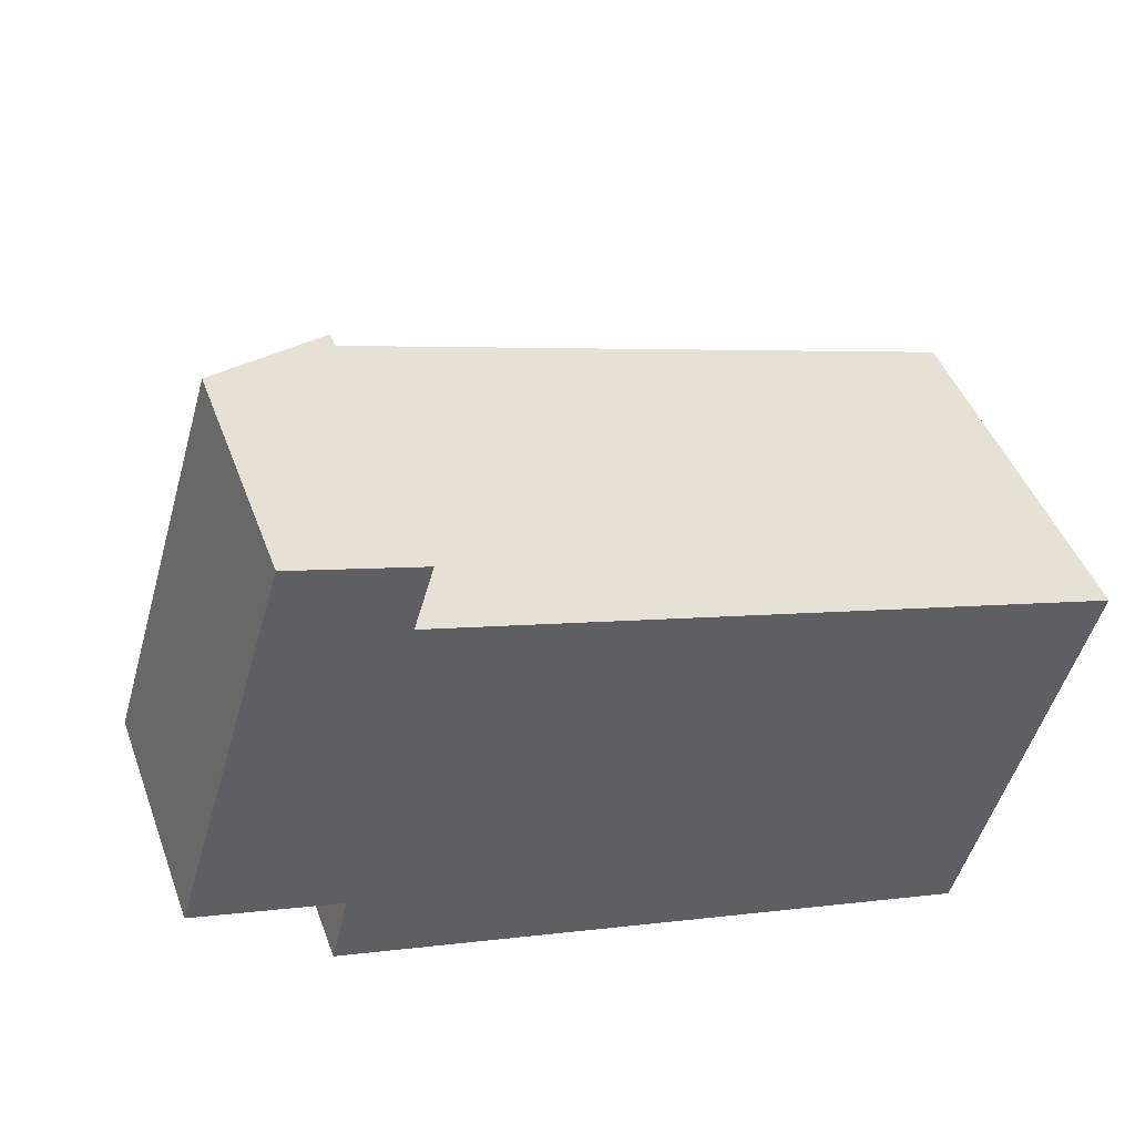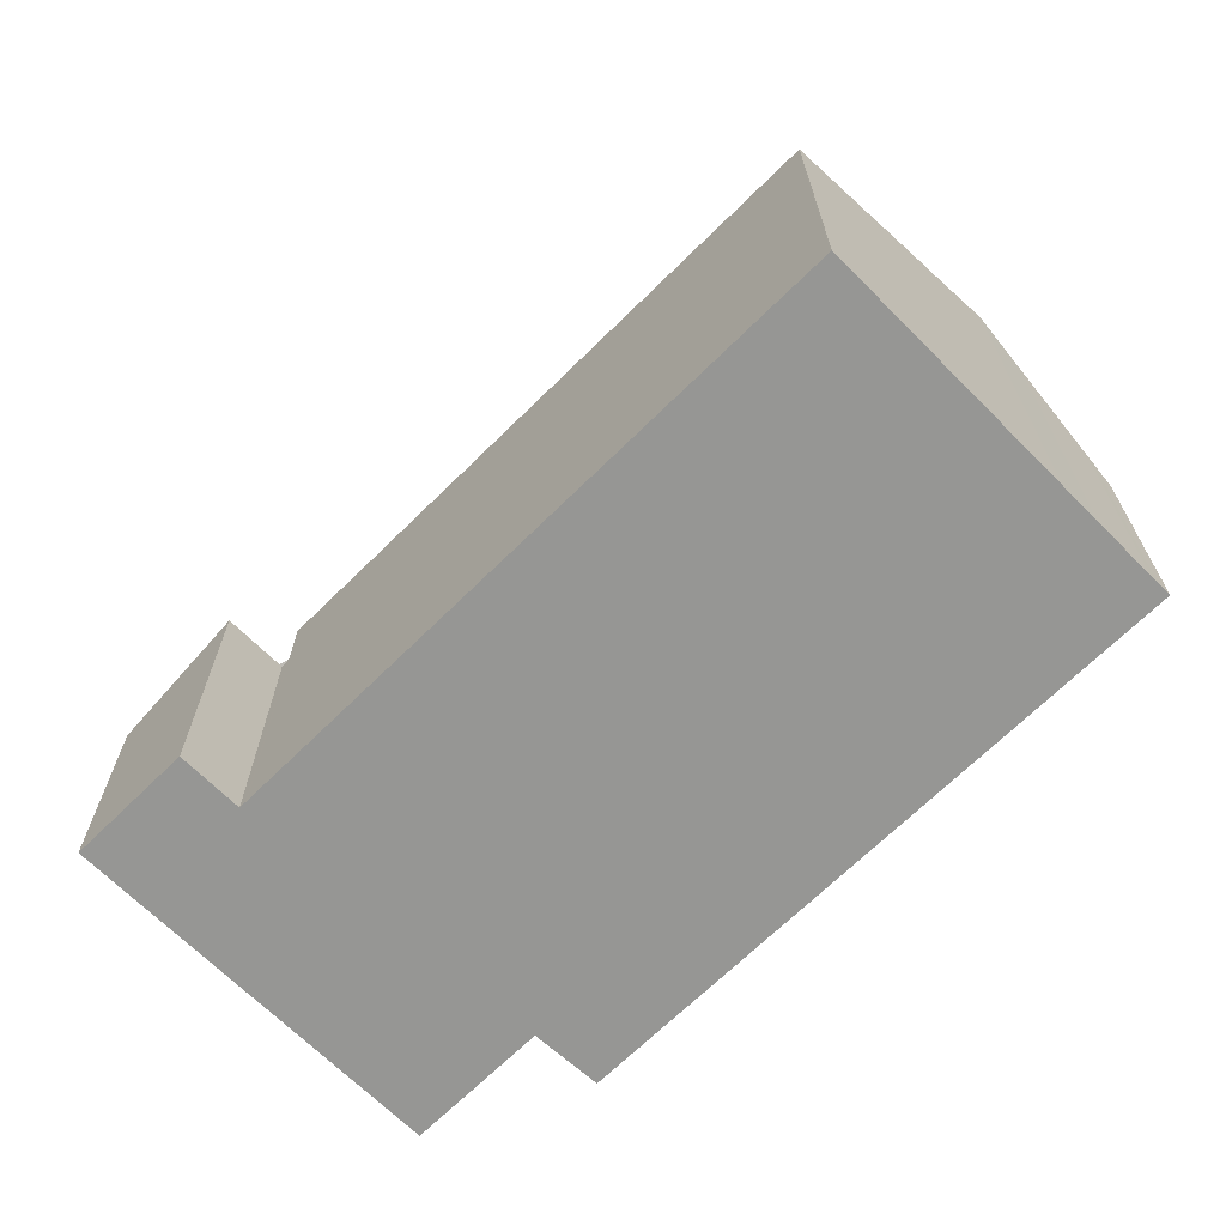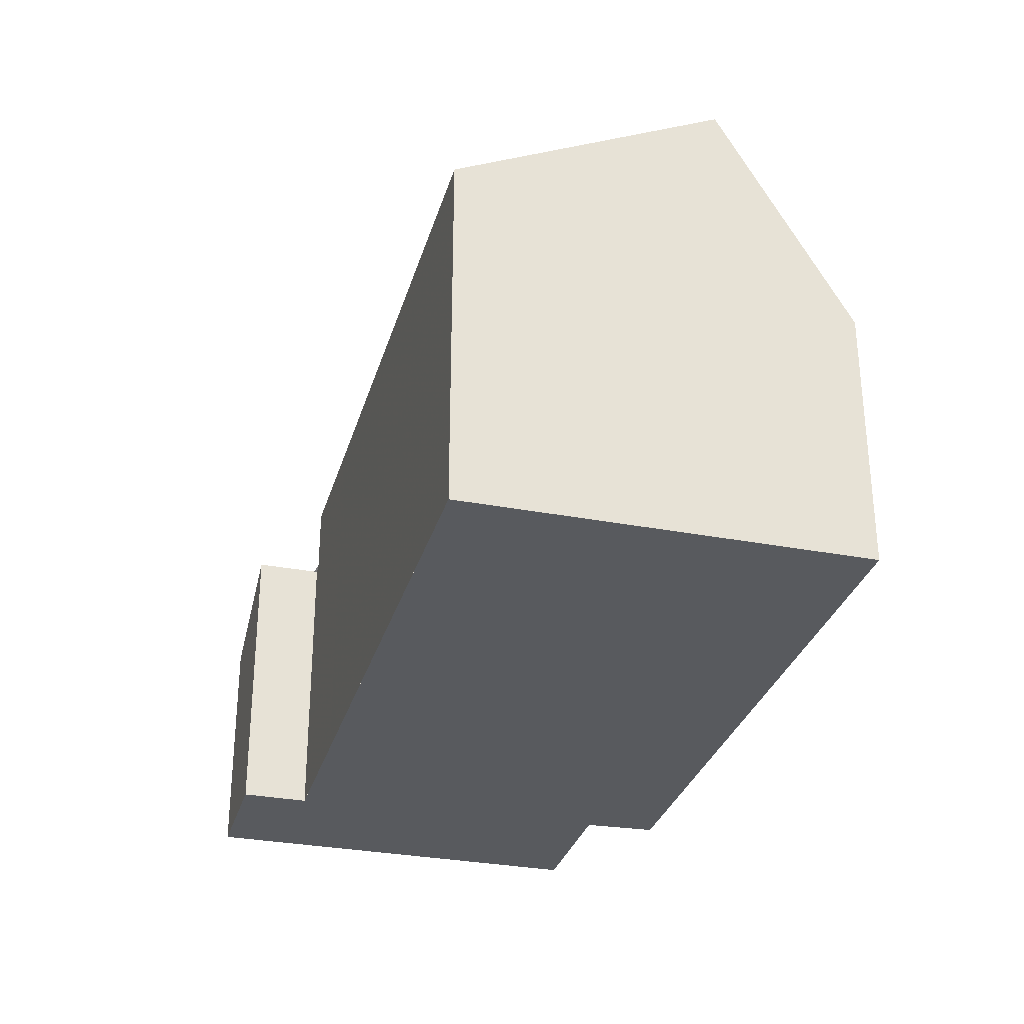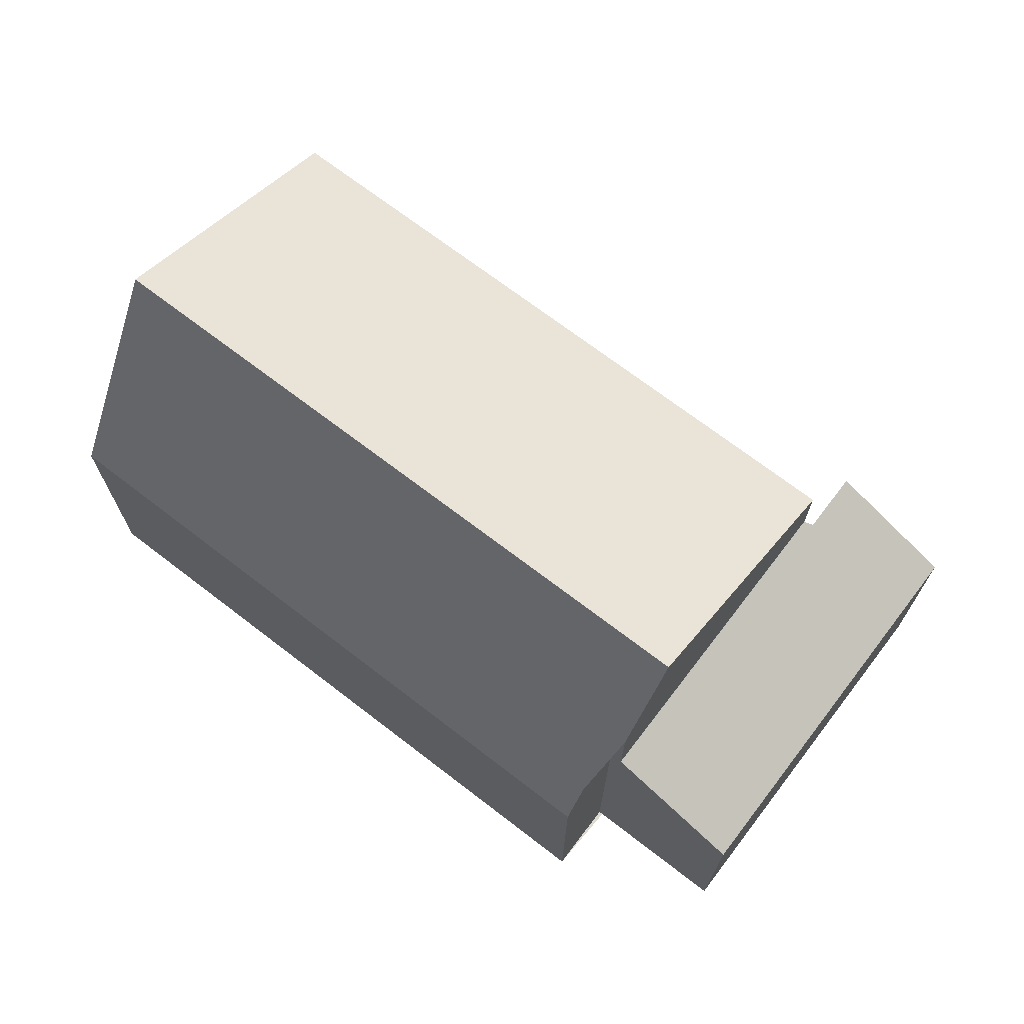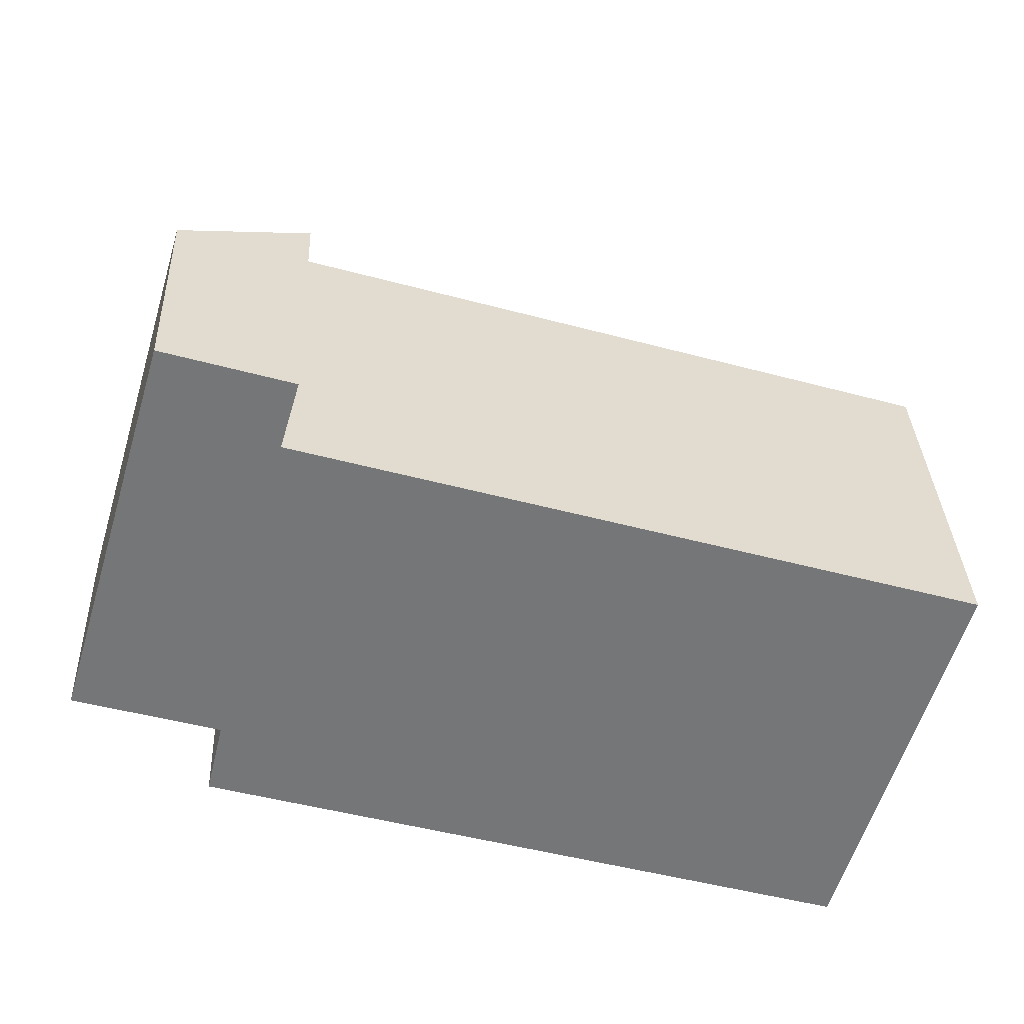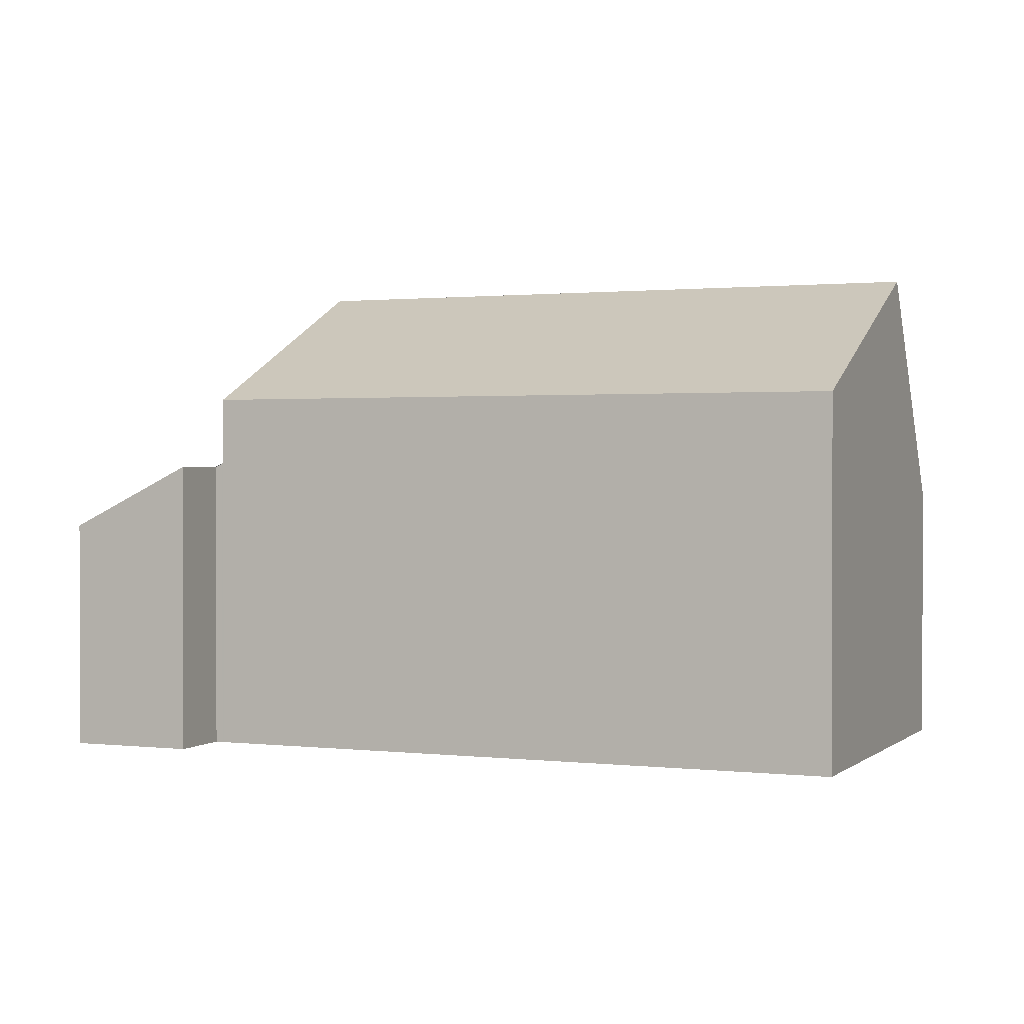
<metadata>
{"format":"obj","ext":"obj","renderer":"f3d","projection":"perspective","resolution":1024,"background":"white","views":[{"elev":45.3,"azim":160.4,"up":"+Y"},{"elev":-67.7,"azim":-118.7,"up":"+Z"},{"elev":-31.0,"azim":-88.8,"up":"+Z"},{"elev":70.7,"azim":54.0,"up":"+Z"},{"elev":33.5,"azim":177.7,"up":"+Y"},{"elev":1.1,"azim":-140.4,"up":"+Z"}]}
</metadata>
<code>
v -1992 -2561 8.409
v -1976 -2564 8.892
v -1975 -2566 6.019
v -1990 -2570 6.063
v -1977 -2557 6.767
v -1978 -2555 6.766
v -1975 -2554 5.337
v -1972 -2563 5.344
v -1990 -2567 11.29
v -1981 -2558 8.415
v -1984 -2565 11.29
v -1981 -2558 8.43
v -1990 -2567 11.29
v -1978 -2557 8.417
v -1976 -2563 11.29
v -1975 -2564 8.89
v -1984 -2565 11.29
v -1975 -2565 7.017
v -1978 -2557 6.868
v -1975 -2564 6.877
v -1975 -2564 6.86
v -1978 -2557 6.852
v -1978 -2557 6.852
v -1975 -2556 5.338
v -1992 -2561 8.424
v -1978 -2557 8.432
v -1978 -2557 6.868
v -1972 -2563 5.385
v -1975 -2556 5.376
v -1975 -2554 5.375
v -1990 -2567 11.29
v -1990 -2567 11.29
v -1992 -2561 8.424
v -1992 -2561 8.409
v -1990 -2570 6.063
v -1990 -2568 9.592
v -1990 -2568 9.593
v -1973 -2563 5.384
v -1973 -2563 5.344
v -1981 -2565 9.583
v -1976 -2564 9.577
v -1975 -2563 6.859
v -1976 -2564 6.876
v -1990 -2569 6.66
v -1990 -2569 6.659
v -1975 -2565 6.616
v -1975 -2554 5.375
v -1975 -2554 5.337
v -1978 -2555 6.766
v -1991 -2565 10.5
v -1991 -2565 10.5
v -1973 -2560 5.381
v -1973 -2560 5.342
v -1976 -2561 6.856
v -1983 -2563 10.51
v -1976 -2561 10.51
v -1976 -2561 6.873
v -1976 -2564 9.577
v -1975 -2564 8.89
v -1976 -2564 6.876
v -1976 -2561 6.873
v -1978 -2557 6.868
v -1976 -2561 10.51
v -1976 -2563 11.29
v -1976 -2563 11.29
v -1978 -2557 8.417
v -1978 -2557 8.432
v -1975 -2564 6.877
v -1978 -2557 6.868
v -1990 -2569 7.009
v -1990 -2569 7.009
v -1975 -2565 6.994
v -1992 -2561 8.409
v -1992 -2561 8.409
v -1992 -2561 0
v -1992 -2561 0
v -1975 -2565 7.017
v -1976 -2564 8.892
v -1976 -2564 0
v -1975 -2565 0
v -1990 -2570 6.063
v -1975 -2566 6.019
v -1975 -2566 -8.882e-16
v -1990 -2570 0
v -1990 -2569 6.66
v -1990 -2570 6.063
v -1990 -2570 -8.882e-16
v -1990 -2569 0
v -1978 -2555 6.766
v -1977 -2557 6.767
v -1977 -2557 -8.882e-16
v -1978 -2555 8.882e-16
v -1975 -2554 5.375
v -1978 -2555 6.766
v -1978 -2555 0
v -1975 -2554 0
v -1975 -2554 5.337
v -1975 -2554 5.337
v -1975 -2554 0
v -1975 -2554 -8.882e-16
v -1972 -2563 5.385
v -1972 -2563 5.344
v -1972 -2563 -8.882e-16
v -1972 -2563 8.882e-16
v -1991 -2565 10.5
v -1990 -2567 11.29
v -1990 -2567 1.776e-15
v -1991 -2565 0
v -1978 -2557 8.417
v -1981 -2558 8.415
v -1981 -2558 0
v -1978 -2557 0
v -1975 -2565 6.994
v -1975 -2565 7.017
v -1975 -2565 0
v -1975 -2565 0
v -1975 -2564 6.877
v -1975 -2564 6.86
v -1975 -2564 -8.882e-16
v -1975 -2564 0
v -1977 -2557 6.767
v -1978 -2557 6.852
v -1978 -2557 0
v -1977 -2557 -8.882e-16
v -1973 -2560 5.342
v -1975 -2556 5.338
v -1975 -2556 -8.882e-16
v -1973 -2560 0
v -1992 -2561 8.409
v -1992 -2561 8.424
v -1992 -2561 0
v -1992 -2561 0
v -1975 -2564 6.86
v -1972 -2563 5.385
v -1972 -2563 8.882e-16
v -1975 -2564 -8.882e-16
v -1975 -2554 5.337
v -1975 -2554 5.375
v -1975 -2554 0
v -1975 -2554 0
v -1981 -2558 8.415
v -1992 -2561 8.409
v -1992 -2561 0
v -1981 -2558 0
v -1990 -2570 6.063
v -1990 -2570 6.063
v -1990 -2570 0
v -1990 -2570 -8.882e-16
v -1990 -2567 11.29
v -1990 -2568 9.593
v -1990 -2568 0
v -1990 -2567 1.776e-15
v -1972 -2563 5.344
v -1973 -2563 5.344
v -1973 -2563 -8.882e-16
v -1972 -2563 -8.882e-16
v -1990 -2569 7.009
v -1990 -2569 6.66
v -1990 -2569 0
v -1990 -2569 -8.882e-16
v -1975 -2566 6.019
v -1975 -2565 6.616
v -1975 -2565 0
v -1975 -2566 -8.882e-16
v -1975 -2556 5.338
v -1975 -2554 5.337
v -1975 -2554 -8.882e-16
v -1975 -2556 -8.882e-16
v -1978 -2555 6.766
v -1978 -2555 6.766
v -1978 -2555 8.882e-16
v -1978 -2555 0
v -1992 -2561 8.424
v -1991 -2565 10.5
v -1991 -2565 0
v -1992 -2561 0
v -1973 -2563 5.344
v -1973 -2560 5.342
v -1973 -2560 0
v -1973 -2563 -8.882e-16
v -1976 -2564 8.892
v -1975 -2564 8.89
v -1975 -2564 0
v -1976 -2564 0
v -1978 -2557 6.852
v -1978 -2557 6.868
v -1978 -2557 0
v -1978 -2557 0
v -1990 -2568 9.593
v -1990 -2569 7.009
v -1990 -2569 -8.882e-16
v -1990 -2568 0
v -1975 -2565 6.616
v -1975 -2565 6.994
v -1975 -2565 0
v -1975 -2565 0
v -1992 -2561 0
v -1977 -2557 0
v -1978 -2555 0
v -1975 -2554 0
v -1972 -2563 0
v -1976 -2564 0
v -1975 -2566 0
v -1990 -2570 0
f 39 8 28 38
f 34 10 12 33
f 67 12 10 66
f 63 55 12 67
f 36 32 17 40
f 58 40 17 65
f 27 19 14 26
f 60 42 21 68
f 48 24 29 47
f 50 33 12 55
f 57 27 26 56
f 69 22 23 62
f 38 28 21 42
f 47 29 23 22 5 49
f 33 25 1 34
f 37 13 32 36
f 51 25 33 50
f 45 35 4 44
f 53 39 38 52
f 46 3 35 45
f 59 2 18 40 58
f 61 54 42 60
f 41 16 20 43
f 52 38 42 54
f 71 37 36 70
f 70 36 40 18 72
f 47 30 7 48
f 49 6 30 47
f 50 31 9 51
f 52 29 24 53
f 62 23 54 61
f 54 23 29 52
f 64 11 55 63
f 55 11 31 50
f 56 15 41 43 57
f 70 45 44 71
f 72 46 45 70
f 74 75 76 73
f 78 79 80 77
f 82 83 84 81
f 86 87 88 85
f 90 91 92 89
f 94 95 96 93
f 98 99 100 97
f 102 103 104 101
f 106 107 108 105
f 110 111 112 109
f 114 115 116 113
f 118 119 120 117
f 122 123 124 121
f 126 127 128 125
f 130 131 132 129
f 134 135 136 133
f 138 139 140 137
f 142 143 144 141
f 146 147 148 145
f 150 151 152 149
f 154 155 156 153
f 158 159 160 157
f 162 163 164 161
f 166 167 168 165
f 170 171 172 169
f 174 175 176 173
f 178 179 180 177
f 182 183 184 181
f 186 187 188 185
f 190 191 192 189
f 194 195 196 193
f 198 199 200 201 202 203 204 197

</code>
